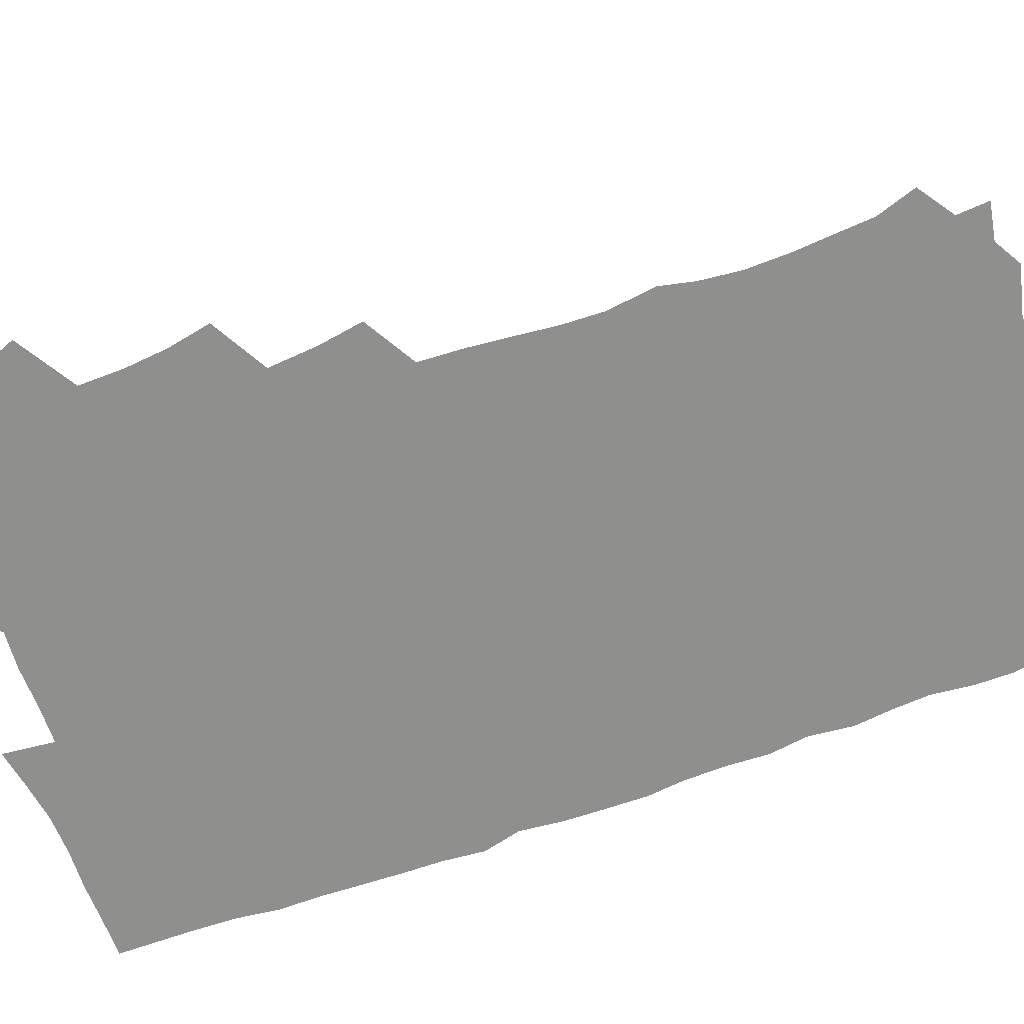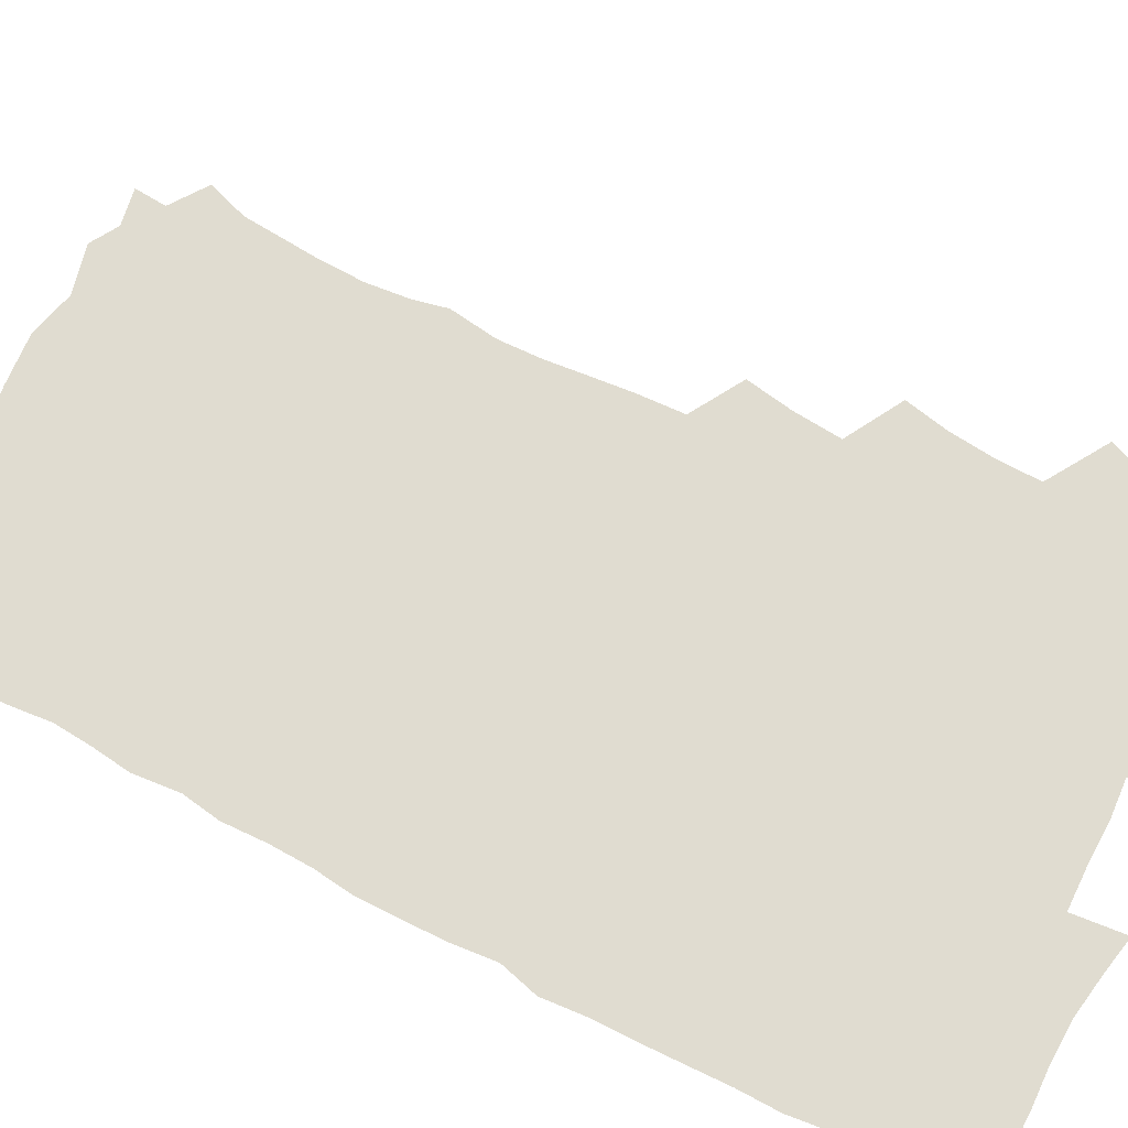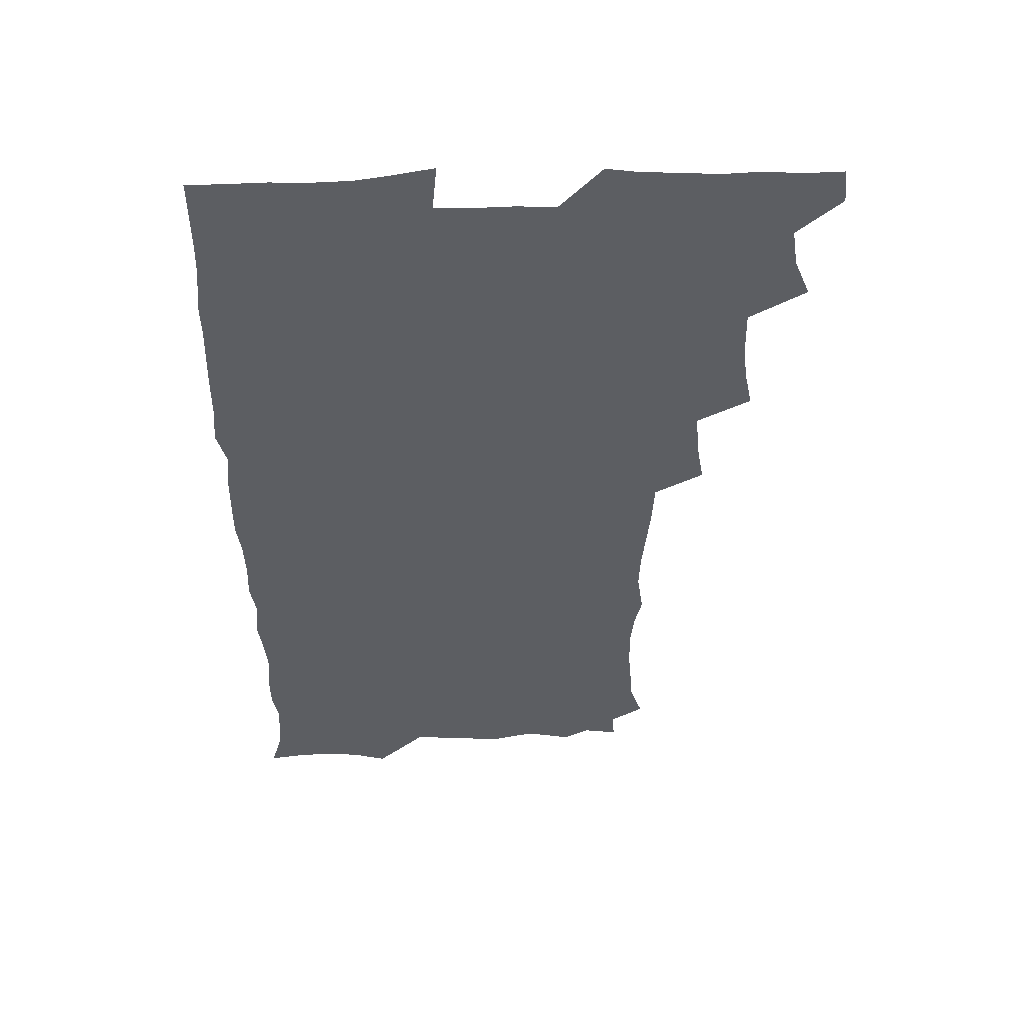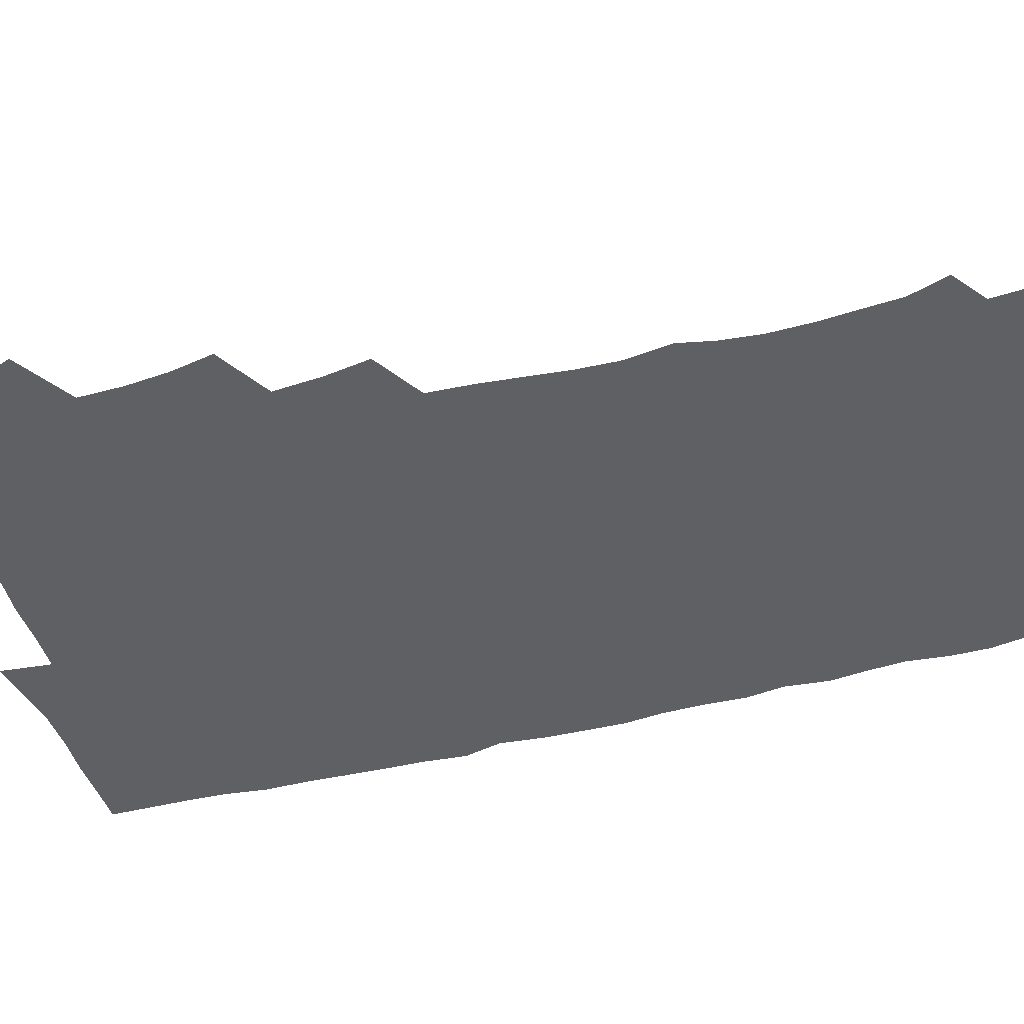
<metadata>
{"format":"obj","ext":"obj","renderer":"f3d","projection":"perspective","resolution":1024,"background":"white","views":[{"elev":-65.2,"azim":-70.1,"up":"+Z"},{"elev":69.7,"azim":117.3,"up":"+Z"},{"elev":51.9,"azim":178.2,"up":"+Y"},{"elev":-43.2,"azim":-73.3,"up":"+Z"}]}
</metadata>
<code>
v 464 555.6 0
v 465.5 570.1 0
v 472.4 507.7 0
v 478.8 523.7 0
v 481.2 539.6 0
v 482.1 554.6 0
v 481.3 569.8 0
v 489.1 444.3 0
v 492.5 460.7 0
v 494.3 477.1 0
v 494.7 494.1 0
v 498.3 510.8 0
v 497.7 525.2 0
v 497.5 539.8 0
v 497.3 554.5 0
v 495.9 571 0
v 505.7 396.7 0
v 508.6 414.1 0
v 510.3 432.5 0
v 511.4 449.2 0
v 511.5 464.6 0
v 509 478.6 0
v 512.5 495.9 0
v 513.7 511.2 0
v 513.2 525.3 0
v 512.6 540 0
v 511.9 555.1 0
v 511.4 570.2 0
v 523.3 212.9 0
v 528.4 227.9 0
v 529.4 241.4 0
v 530.7 256.8 0
v 531.2 273.8 0
v 529.7 289.4 0
v 526.9 302.2 0
v 529.4 320.5 0
v 528.9 336.3 0
v 527.4 352.1 0
v 525.9 368.2 0
v 525.1 385.4 0
v 525.3 402.2 0
v 526 418.8 0
v 526 434.3 0
v 527.5 450.9 0
v 528.5 466.8 0
v 528 481.6 0
v 527.2 496.3 0
v 527.3 510.9 0
v 527.5 525.4 0
v 527.7 539.9 0
v 526.6 555.7 0
v 525.9 571.3 0
v 535.8 191.7 0
v 536.7 203.7 0
v 539.3 217.6 0
v 545.3 236.1 0
v 546.3 251.6 0
v 546.8 267.4 0
v 545.6 281.2 0
v 545.7 296.9 0
v 544 311 0
v 545.8 328.9 0
v 543.9 342.7 0
v 543.6 358.6 0
v 543.2 374.4 0
v 541.8 389.4 0
v 541.9 405.3 0
v 543.6 422.4 0
v 543.3 437.2 0
v 542.5 451.7 0
v 542.8 466.8 0
v 543.3 482 0
v 543.5 496.6 0
v 543.5 511 0
v 543.5 525.3 0
v 542.3 540.4 0
v 541 556.3 0
v 540.1 571.9 0
v 549.6 194.2 0
v 554.9 209.3 0
v 558.7 226.3 0
v 559.9 241 0
v 561.7 257.8 0
v 561.5 272.5 0
v 560.8 286.6 0
v 560.1 301.1 0
v 559.3 315.6 0
v 560.3 332.9 0
v 559.5 347.2 0
v 559.2 362.5 0
v 557.7 376.5 0
v 557.2 391.5 0
v 556.9 406.6 0
v 558.3 423.1 0
v 558.1 437.9 0
v 557.6 452.3 0
v 558.2 467.6 0
v 558.4 482.3 0
v 558.5 496.8 0
v 559 511 0
v 559 524.7 0
v 557.6 539.7 0
v 555.6 556.3 0
v 553.7 574 0
v 559.8 188.2 0
v 571.1 213.4 0
v 574 229.8 0
v 574.4 244.2 0
v 575.1 259.5 0
v 574.7 273.6 0
v 574.5 288.5 0
v 573.8 302.6 0
v 574 318.8 0
v 573.9 334.1 0
v 573.9 349.4 0
v 573.7 364.2 0
v 573.3 378.9 0
v 573.3 394.2 0
v 573.1 409.1 0
v 572.4 423.1 0
v 572.5 438 0
v 572.2 452.5 0
v 573.2 468.2 0
v 572.6 482.2 0
v 573.1 497 0
v 573.4 511.1 0
v 572.9 525.1 0
v 572 539.8 0
v 570.5 555.4 0
v 578.1 192.7 0
v 586.5 215.6 0
v 589 233.1 0
v 588.6 245.8 0
v 588.8 260.6 0
v 588.8 275.4 0
v 588 289.1 0
v 587.9 304.2 0
v 587.8 319.4 0
v 587.6 334.3 0
v 587.8 350.7 0
v 587.6 364.1 0
v 587.8 380.2 0
v 587.6 394.9 0
v 587.4 409.4 0
v 587.9 424.7 0
v 586.8 438.3 0
v 587.5 453.9 0
v 587.5 468.4 0
v 587.3 482.6 0
v 587.3 497 0
v 587.4 511.1 0
v 587.2 525.6 0
v 586.5 540.7 0
v 585.3 556.4 0
v 595.1 188.4 0
v 601 214.9 0
v 602.3 231.2 0
v 602.2 244.8 0
v 602.4 260.8 0
v 602.5 276.3 0
v 602.3 290.9 0
v 602.2 306.1 0
v 602.2 321.3 0
v 601.9 335.3 0
v 601.6 348.7 0
v 601.7 364.8 0
v 601.9 380.3 0
v 601.8 395.4 0
v 601.7 409.4 0
v 601.9 425.2 0
v 601.5 438.9 0
v 602 454.4 0
v 601.8 468.4 0
v 601.6 482.5 0
v 601.4 496.6 0
v 601.9 511.2 0
v 601.8 525.6 0
v 601.8 540.2 0
v 601.1 556 0
v 614.6 190 0
v 615.9 213.1 0
v 616.3 231.8 0
v 616.4 246.4 0
v 616.2 260.9 0
v 616.3 277 0
v 616.1 290.6 0
v 616 305.8 0
v 616 320.6 0
v 615.9 335.7 0
v 615.7 349.9 0
v 615.6 365.5 0
v 616.2 378.8 0
v 616 394.5 0
v 616 408.9 0
v 615.9 424.9 0
v 615.9 439.6 0
v 616 454.3 0
v 616.1 468.5 0
v 616.3 482.8 0
v 616.7 497.1 0
v 616.3 511.4 0
v 616.4 525.6 0
v 616.6 539.8 0
v 616.4 556.3 0
v 614.4 576.1 0
v 633.5 192.3 0
v 630.9 214.5 0
v 630.3 231.1 0
v 630 247.1 0
v 630.1 261.1 0
v 629.9 277.1 0
v 629.9 291.2 0
v 629.8 306.4 0
v 630 320.7 0
v 629.8 336.4 0
v 629.7 351.1 0
v 630.1 363.6 0
v 630.1 380.8 0
v 630 395.5 0
v 630.3 409.2 0
v 630.1 424.7 0
v 630.1 439.3 0
v 629.9 454.3 0
v 630.3 468.2 0
v 631 482 0
v 630.7 497.5 0
v 630.8 511.4 0
v 631 525.4 0
v 631 540.1 0
v 631.1 554.6 0
v 629 573.3 0
v 653.4 172.2 0
v 647.4 195.1 0
v 645.4 213.6 0
v 644.3 230.5 0
v 644 245.4 0
v 643.5 262.4 0
v 643.4 277.2 0
v 643.5 291.3 0
v 644.1 304.2 0
v 643.3 322.7 0
v 643.8 335.6 0
v 643.5 351.3 0
v 643.9 365.3 0
v 644.1 379.8 0
v 643.8 394.6 0
v 644.9 408 0
v 644.1 424.8 0
v 644.5 438.7 0
v 644.5 453.4 0
v 644.8 467.7 0
v 645.1 482.2 0
v 645.1 497.2 0
v 645.6 511.4 0
v 645.5 525.7 0
v 645.6 540.3 0
v 645.4 554.9 0
v 644.7 570.8 0
v 666.8 176.7 0
v 662.3 194.7 0
v 659.6 212.8 0
v 658.1 229.9 0
v 657.8 244.8 0
v 657.1 261 0
v 657.3 275.4 0
v 656.7 291.3 0
v 657.8 304.3 0
v 657.2 320.7 0
v 657.3 335.6 0
v 657.4 350.2 0
v 658.2 363.8 0
v 658 379.3 0
v 659.5 392.6 0
v 658.5 409.3 0
v 658.4 424 0
v 658.8 438.2 0
v 659.1 452.6 0
v 659 467.4 0
v 659.6 481.5 0
v 658.7 498 0
v 659.7 511.4 0
v 660.1 525.8 0
v 660.2 540.3 0
v 660.3 555.4 0
v 660.2 570.3 0
v 680.6 178.7 0
v 676.6 194.6 0
v 674.5 210.5 0
v 672.9 226.7 0
v 671.8 243 0
v 672.5 256.8 0
v 671.5 273 0
v 671.6 288 0
v 671.8 302.7 0
v 671.3 318.4 0
v 673.5 331.2 0
v 671.9 348.3 0
v 671.7 363.5 0
v 672.5 377.6 0
v 673.5 391.7 0
v 673.1 407.5 0
v 674.1 421.6 0
v 673.6 437.1 0
v 673.3 452.2 0
v 673.7 466.7 0
v 673.9 481.5 0
v 673.3 496.7 0
v 675.2 510.7 0
v 674.5 526 0
v 674.5 540 0
v 675.4 555.3 0
v 675.5 570.9 0
v 694.8 177.7 0
v 691.8 191.7 0
v 688.2 208.8 0
v 686.9 224.2 0
v 687.3 238.4 0
v 686.4 254 0
v 686.5 268.6 0
v 687.3 283.1 0
v 686.6 299.2 0
v 685.7 315.3 0
v 687.1 329.4 0
v 687.7 344.2 0
v 687.1 360 0
v 689.6 373.5 0
v 687.9 390.1 0
v 689.1 404.5 0
v 688.9 419.9 0
v 688.1 435.9 0
v 687.8 450.8 0
v 689.2 465.1 0
v 689.6 479.9 0
v 690.8 494.7 0
v 689.6 510.7 0
v 690.2 525.3 0
v 690.5 540.3 0
v 690.3 555.1 0
v 690.7 570.5 0
v 708.7 175.6 0
v 704.5 190.5 0
v 703.1 204.1 0
v 702.6 217.9 0
v 704.8 230.2 0
v 704.9 244.5 0
v 703.3 260.7 0
v 704.5 274.9 0
v 706.3 289 0
v 704.7 306.1 0
v 706.9 320.4 0
v 706.4 336.5 0
v 706.9 352.2 0
v 708.6 366.7 0
v 708.5 382.4 0
v 708.2 398 0
v 706.7 414.8 0
v 710.4 429.1 0
v 709.1 445.2 0
v 709 460.7 0
v 708.6 476.4 0
v 708.1 492.1 0
v 708.3 507.6 0
v 706.5 524.2 0
v 706 540 0
v 706 555.3 0
v 706 570.4 0
v 706 586 0
f 5 6 1
f 1 6 2
f 6 7 2
f 11 12 3
f 3 12 4
f 12 13 4
f 4 13 5
f 13 14 5
f 5 14 6
f 14 15 6
f 6 15 7
f 15 16 7
f 19 20 8
f 8 20 9
f 20 21 9
f 9 21 10
f 21 22 10
f 10 22 11
f 22 23 11
f 11 23 12
f 23 24 12
f 12 24 13
f 24 25 13
f 13 25 14
f 25 26 14
f 14 26 15
f 26 27 15
f 15 27 16
f 27 28 16
f 40 41 17
f 17 41 18
f 41 42 18
f 18 42 19
f 42 43 19
f 19 43 20
f 43 44 20
f 20 44 21
f 44 45 21
f 21 45 22
f 45 46 22
f 22 46 23
f 46 47 23
f 23 47 24
f 47 48 24
f 24 48 25
f 48 49 25
f 25 49 26
f 49 50 26
f 26 50 27
f 50 51 27
f 27 51 28
f 51 52 28
f 54 55 29
f 29 55 30
f 55 56 30
f 30 56 31
f 56 57 31
f 31 57 32
f 57 58 32
f 32 58 33
f 58 59 33
f 33 59 34
f 59 60 34
f 34 60 35
f 60 61 35
f 35 61 36
f 61 62 36
f 36 62 37
f 62 63 37
f 37 63 38
f 63 64 38
f 38 64 39
f 64 65 39
f 39 65 40
f 65 66 40
f 40 66 41
f 66 67 41
f 41 67 42
f 67 68 42
f 42 68 43
f 68 69 43
f 43 69 44
f 69 70 44
f 44 70 45
f 70 71 45
f 45 71 46
f 71 72 46
f 46 72 47
f 72 73 47
f 47 73 48
f 73 74 48
f 48 74 49
f 74 75 49
f 49 75 50
f 75 76 50
f 50 76 51
f 76 77 51
f 51 77 52
f 77 78 52
f 53 79 54
f 79 80 54
f 54 80 55
f 80 81 55
f 55 81 56
f 81 82 56
f 56 82 57
f 82 83 57
f 57 83 58
f 83 84 58
f 58 84 59
f 84 85 59
f 59 85 60
f 85 86 60
f 60 86 61
f 86 87 61
f 61 87 62
f 87 88 62
f 62 88 63
f 88 89 63
f 63 89 64
f 89 90 64
f 64 90 65
f 90 91 65
f 65 91 66
f 91 92 66
f 66 92 67
f 92 93 67
f 67 93 68
f 93 94 68
f 68 94 69
f 94 95 69
f 69 95 70
f 95 96 70
f 70 96 71
f 96 97 71
f 71 97 72
f 97 98 72
f 72 98 73
f 98 99 73
f 73 99 74
f 99 100 74
f 74 100 75
f 100 101 75
f 75 101 76
f 101 102 76
f 76 102 77
f 102 103 77
f 77 103 78
f 103 104 78
f 79 105 80
f 105 106 80
f 80 106 81
f 106 107 81
f 81 107 82
f 107 108 82
f 82 108 83
f 108 109 83
f 83 109 84
f 109 110 84
f 84 110 85
f 110 111 85
f 85 111 86
f 111 112 86
f 86 112 87
f 112 113 87
f 87 113 88
f 113 114 88
f 88 114 89
f 114 115 89
f 89 115 90
f 115 116 90
f 90 116 91
f 116 117 91
f 91 117 92
f 117 118 92
f 92 118 93
f 118 119 93
f 93 119 94
f 119 120 94
f 94 120 95
f 120 121 95
f 95 121 96
f 121 122 96
f 96 122 97
f 122 123 97
f 97 123 98
f 123 124 98
f 98 124 99
f 124 125 99
f 99 125 100
f 125 126 100
f 100 126 101
f 126 127 101
f 101 127 102
f 127 128 102
f 102 128 103
f 128 129 103
f 103 129 104
f 105 130 106
f 130 131 106
f 106 131 107
f 131 132 107
f 107 132 108
f 132 133 108
f 108 133 109
f 133 134 109
f 109 134 110
f 134 135 110
f 110 135 111
f 135 136 111
f 111 136 112
f 136 137 112
f 112 137 113
f 137 138 113
f 113 138 114
f 138 139 114
f 114 139 115
f 139 140 115
f 115 140 116
f 140 141 116
f 116 141 117
f 141 142 117
f 117 142 118
f 142 143 118
f 118 143 119
f 143 144 119
f 119 144 120
f 144 145 120
f 120 145 121
f 145 146 121
f 121 146 122
f 146 147 122
f 122 147 123
f 147 148 123
f 123 148 124
f 148 149 124
f 124 149 125
f 149 150 125
f 125 150 126
f 150 151 126
f 126 151 127
f 151 152 127
f 127 152 128
f 152 153 128
f 128 153 129
f 153 154 129
f 130 155 131
f 155 156 131
f 131 156 132
f 156 157 132
f 132 157 133
f 157 158 133
f 133 158 134
f 158 159 134
f 134 159 135
f 159 160 135
f 135 160 136
f 160 161 136
f 136 161 137
f 161 162 137
f 137 162 138
f 162 163 138
f 138 163 139
f 163 164 139
f 139 164 140
f 164 165 140
f 140 165 141
f 165 166 141
f 141 166 142
f 166 167 142
f 142 167 143
f 167 168 143
f 143 168 144
f 168 169 144
f 144 169 145
f 169 170 145
f 145 170 146
f 170 171 146
f 146 171 147
f 171 172 147
f 147 172 148
f 172 173 148
f 148 173 149
f 173 174 149
f 149 174 150
f 174 175 150
f 150 175 151
f 175 176 151
f 151 176 152
f 176 177 152
f 152 177 153
f 177 178 153
f 153 178 154
f 178 179 154
f 155 180 156
f 180 181 156
f 156 181 157
f 181 182 157
f 157 182 158
f 182 183 158
f 158 183 159
f 183 184 159
f 159 184 160
f 184 185 160
f 160 185 161
f 185 186 161
f 161 186 162
f 186 187 162
f 162 187 163
f 187 188 163
f 163 188 164
f 188 189 164
f 164 189 165
f 189 190 165
f 165 190 166
f 190 191 166
f 166 191 167
f 191 192 167
f 167 192 168
f 192 193 168
f 168 193 169
f 193 194 169
f 169 194 170
f 194 195 170
f 170 195 171
f 195 196 171
f 171 196 172
f 196 197 172
f 172 197 173
f 197 198 173
f 173 198 174
f 198 199 174
f 174 199 175
f 199 200 175
f 175 200 176
f 200 201 176
f 176 201 177
f 201 202 177
f 177 202 178
f 202 203 178
f 178 203 179
f 203 204 179
f 180 206 181
f 206 207 181
f 181 207 182
f 207 208 182
f 182 208 183
f 208 209 183
f 183 209 184
f 209 210 184
f 184 210 185
f 210 211 185
f 185 211 186
f 211 212 186
f 186 212 187
f 212 213 187
f 187 213 188
f 213 214 188
f 188 214 189
f 214 215 189
f 189 215 190
f 215 216 190
f 190 216 191
f 216 217 191
f 191 217 192
f 217 218 192
f 192 218 193
f 218 219 193
f 193 219 194
f 219 220 194
f 194 220 195
f 220 221 195
f 195 221 196
f 221 222 196
f 196 222 197
f 222 223 197
f 197 223 198
f 223 224 198
f 198 224 199
f 224 225 199
f 199 225 200
f 225 226 200
f 200 226 201
f 226 227 201
f 201 227 202
f 227 228 202
f 202 228 203
f 228 229 203
f 203 229 204
f 229 230 204
f 204 230 205
f 230 231 205
f 232 233 206
f 206 233 207
f 233 234 207
f 207 234 208
f 234 235 208
f 208 235 209
f 235 236 209
f 209 236 210
f 236 237 210
f 210 237 211
f 237 238 211
f 211 238 212
f 238 239 212
f 212 239 213
f 239 240 213
f 213 240 214
f 240 241 214
f 214 241 215
f 241 242 215
f 215 242 216
f 242 243 216
f 216 243 217
f 243 244 217
f 217 244 218
f 244 245 218
f 218 245 219
f 245 246 219
f 219 246 220
f 246 247 220
f 220 247 221
f 247 248 221
f 221 248 222
f 248 249 222
f 222 249 223
f 249 250 223
f 223 250 224
f 250 251 224
f 224 251 225
f 251 252 225
f 225 252 226
f 252 253 226
f 226 253 227
f 253 254 227
f 227 254 228
f 254 255 228
f 228 255 229
f 255 256 229
f 229 256 230
f 256 257 230
f 230 257 231
f 257 258 231
f 232 259 233
f 259 260 233
f 233 260 234
f 260 261 234
f 234 261 235
f 261 262 235
f 235 262 236
f 262 263 236
f 236 263 237
f 263 264 237
f 237 264 238
f 264 265 238
f 238 265 239
f 265 266 239
f 239 266 240
f 266 267 240
f 240 267 241
f 267 268 241
f 241 268 242
f 268 269 242
f 242 269 243
f 269 270 243
f 243 270 244
f 270 271 244
f 244 271 245
f 271 272 245
f 245 272 246
f 272 273 246
f 246 273 247
f 273 274 247
f 247 274 248
f 274 275 248
f 248 275 249
f 275 276 249
f 249 276 250
f 276 277 250
f 250 277 251
f 277 278 251
f 251 278 252
f 278 279 252
f 252 279 253
f 279 280 253
f 253 280 254
f 280 281 254
f 254 281 255
f 281 282 255
f 255 282 256
f 282 283 256
f 256 283 257
f 283 284 257
f 257 284 258
f 284 285 258
f 259 286 260
f 286 287 260
f 260 287 261
f 287 288 261
f 261 288 262
f 288 289 262
f 262 289 263
f 289 290 263
f 263 290 264
f 290 291 264
f 264 291 265
f 291 292 265
f 265 292 266
f 292 293 266
f 266 293 267
f 293 294 267
f 267 294 268
f 294 295 268
f 268 295 269
f 295 296 269
f 269 296 270
f 296 297 270
f 270 297 271
f 297 298 271
f 271 298 272
f 298 299 272
f 272 299 273
f 299 300 273
f 273 300 274
f 300 301 274
f 274 301 275
f 301 302 275
f 275 302 276
f 302 303 276
f 276 303 277
f 303 304 277
f 277 304 278
f 304 305 278
f 278 305 279
f 305 306 279
f 279 306 280
f 306 307 280
f 280 307 281
f 307 308 281
f 281 308 282
f 308 309 282
f 282 309 283
f 309 310 283
f 283 310 284
f 310 311 284
f 284 311 285
f 311 312 285
f 286 313 287
f 313 314 287
f 287 314 288
f 314 315 288
f 288 315 289
f 315 316 289
f 289 316 290
f 316 317 290
f 290 317 291
f 317 318 291
f 291 318 292
f 318 319 292
f 292 319 293
f 319 320 293
f 293 320 294
f 320 321 294
f 294 321 295
f 321 322 295
f 295 322 296
f 322 323 296
f 296 323 297
f 323 324 297
f 297 324 298
f 324 325 298
f 298 325 299
f 325 326 299
f 299 326 300
f 326 327 300
f 300 327 301
f 327 328 301
f 301 328 302
f 328 329 302
f 302 329 303
f 329 330 303
f 303 330 304
f 330 331 304
f 304 331 305
f 331 332 305
f 305 332 306
f 332 333 306
f 306 333 307
f 333 334 307
f 307 334 308
f 334 335 308
f 308 335 309
f 335 336 309
f 309 336 310
f 336 337 310
f 310 337 311
f 337 338 311
f 311 338 312
f 338 339 312
f 313 340 314
f 340 341 314
f 314 341 315
f 341 342 315
f 315 342 316
f 342 343 316
f 316 343 317
f 343 344 317
f 317 344 318
f 344 345 318
f 318 345 319
f 345 346 319
f 319 346 320
f 346 347 320
f 320 347 321
f 347 348 321
f 321 348 322
f 348 349 322
f 322 349 323
f 349 350 323
f 323 350 324
f 350 351 324
f 324 351 325
f 351 352 325
f 325 352 326
f 352 353 326
f 326 353 327
f 353 354 327
f 327 354 328
f 354 355 328
f 328 355 329
f 355 356 329
f 329 356 330
f 356 357 330
f 330 357 331
f 357 358 331
f 331 358 332
f 358 359 332
f 332 359 333
f 359 360 333
f 333 360 334
f 360 361 334
f 334 361 335
f 361 362 335
f 335 362 336
f 362 363 336
f 336 363 337
f 363 364 337
f 337 364 338
f 364 365 338
f 338 365 339
f 365 366 339

</code>
